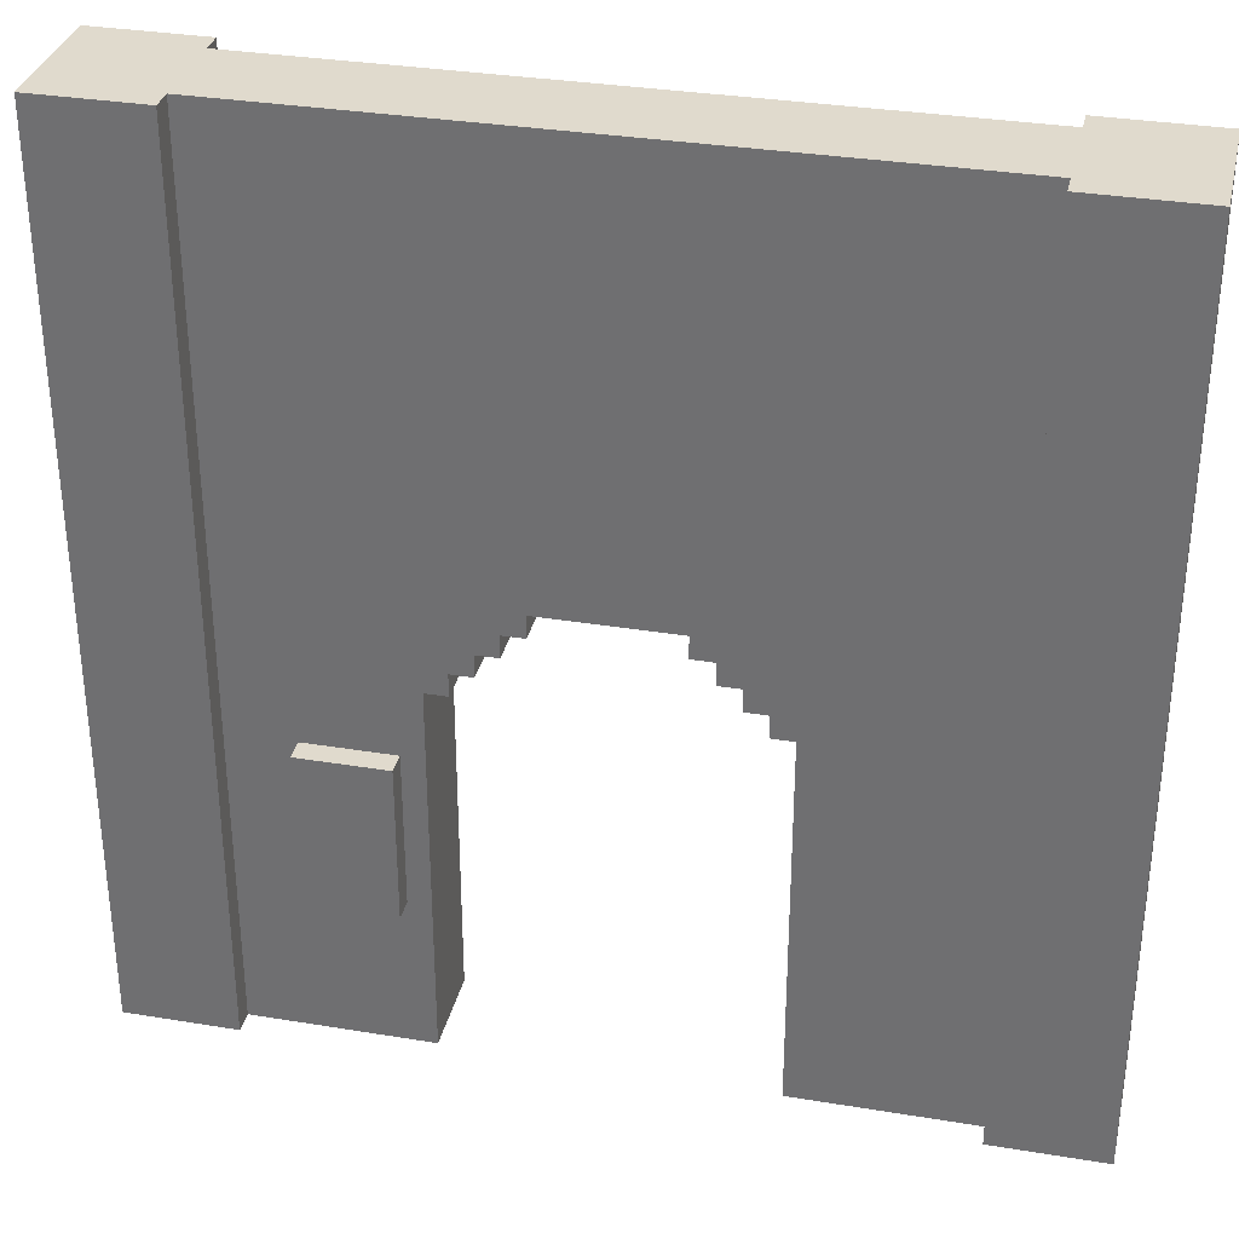
<metadata>
{"format":"obj","ext":"obj","renderer":"f3d","projection":"perspective","resolution":1024,"background":"white","views":[{"elev":33.1,"azim":-167.2,"up":"+Y"}]}
</metadata>
<code>
o
v -2 0 0.3
v -2 0 -0.3
v -2 4 0.3
v -2 4 -0.3
v -1.2 0.7 0.3
v -1.2 0.7 0.2
v -1.2 1.4 0.3
v -1.2 1.4 0.2
v -0.6 2 0.1
v -0.6 2 -0.1
v -0.6 2.1 0.1
v -0.6 2.1 -0.1
v 0.3 2 0.2
v 0.3 2 0.1
v 0.3 2 -0.1
v 0.3 2 -0.2
v 0.3 2.1 0.2
v 0.3 2.1 0.1
v 0.3 2.1 -0.1
v 0.3 2.1 -0.2
v 0.4 1.9 0.2
v 0.4 1.9 0.1
v 0.4 1.9 -0.1
v 0.4 1.9 -0.2
v 0.4 2 0.2
v 0.4 2 0.1
v 0.4 2 -0.1
v 0.4 2 -0.2
v 0.5 1.8 0.2
v 0.5 1.8 0.1
v 0.5 1.8 -0.1
v 0.5 1.8 -0.2
v 0.5 1.9 0.2
v 0.5 1.9 0.1
v 0.5 1.9 -0.1
v 0.5 1.9 -0.2
v 0.6 1.7 0.2
v 0.6 1.7 0.1
v 0.6 1.7 -0.1
v 0.6 1.7 -0.2
v 0.6 1.8 0.2
v 0.6 1.8 0.1
v 0.6 1.8 -0.1
v 0.6 1.8 -0.2
v 0.7 0 0.2
v 0.7 0 0.1
v 0.7 0 -0.1
v 0.7 0 -0.2
v 0.7 1.7 0.2
v 0.7 1.7 0.1
v 0.7 1.7 -0.1
v 0.7 1.7 -0.2
v 0.8 0.7 -0.2
v 0.8 0.7 -0.3
v 0.8 1.4 -0.2
v 0.8 1.4 -0.3
v 1.5 0 0.3
v 1.5 0 0.2
v 1.5 0 -0.2
v 1.5 0 -0.3
v 1.5 2.7 0.2
v 1.5 2.7 -0.2
v 1.5 2.8 0.2
v 1.5 2.8 -0.2
v 1.5 3 0.2
v 1.5 3 -0.2
v 1.5 4 0.3
v 1.5 4 0.2
v 1.5 4 -0.2
v 1.5 4 -0.3
v -1.5 0 0.3
v -1.5 0 0.2
v -1.5 0 -0.2
v -1.5 0 -0.3
v -1.5 2.7 0.2
v -1.5 2.7 -0.2
v -1.5 2.8 0.2
v -1.5 2.8 -0.2
v -1.5 3 0.2
v -1.5 3 -0.2
v -1.5 4 0.3
v -1.5 4 0.2
v -1.5 4 -0.2
v -1.5 4 -0.3
v -0.8 0.7 0.3
v -0.8 0.7 0.2
v -0.8 1.4 0.3
v -0.8 1.4 0.2
v -0.7 0 0.2
v -0.7 0 0.1
v -0.7 0 -0.1
v -0.7 0 -0.2
v -0.7 1.7 0.2
v -0.7 1.7 0.1
v -0.7 1.7 -0.1
v -0.7 1.7 -0.2
v -0.7 2 0.1
v -0.7 2 -0.1
v -0.7 2.1 0.1
v -0.7 2.1 -0.1
v -0.6 1.7 0.2
v -0.6 1.7 0.1
v -0.6 1.7 -0.1
v -0.6 1.7 -0.2
v -0.6 1.8 0.2
v -0.6 1.8 0.1
v -0.6 1.8 -0.1
v -0.6 1.8 -0.2
v -0.5 1.8 0.2
v -0.5 1.8 0.1
v -0.5 1.8 -0.1
v -0.5 1.8 -0.2
v -0.5 1.9 0.2
v -0.5 1.9 0.1
v -0.5 1.9 -0.1
v -0.5 1.9 -0.2
v -0.4 1.9 0.2
v -0.4 1.9 0.1
v -0.4 1.9 -0.1
v -0.4 1.9 -0.2
v -0.4 2 0.2
v -0.4 2 0.1
v -0.4 2 -0.1
v -0.4 2 -0.2
v -0.3 2 0.2
v -0.3 2 0.1
v -0.3 2 -0.1
v -0.3 2 -0.2
v -0.3 2.1 0.2
v -0.3 2.1 0.1
v -0.3 2.1 -0.1
v -0.3 2.1 -0.2
v 1.2 0.7 -0.2
v 1.2 0.7 -0.3
v 1.2 1.4 -0.2
v 1.2 1.4 -0.3
v 2 0 0.3
v 2 0 -0.3
v 2 4 0.3
v 2 4 -0.3
v -2 0 0.3
v -2 4 0.3
v -1.9 0.1 0.3
v -1.9 3.9 0.3
v -1.6 0.1 0.3
v -1.6 3.9 0.3
v -1.5 0 0.3
v -1.5 4 0.3
v -1.2 0.7 0.3
v -1.2 1.4 0.3
v -1.1 0.8 0.3
v -1.1 0.9 0.3
v -1.1 1 0.3
v -1.1 1.1 0.3
v -1.1 1.2 0.3
v -1.1 1.3 0.3
v -1 1 0.3
v -1 1.1 0.3
v -0.9 0.8 0.3
v -0.9 0.9 0.3
v -0.9 1 0.3
v -0.9 1.1 0.3
v -0.9 1.2 0.3
v -0.9 1.3 0.3
v -0.8 0.7 0.3
v -0.8 1.4 0.3
v 1.5 0 0.3
v 1.5 4 0.3
v 1.6 0.1 0.3
v 1.6 3.9 0.3
v 1.9 0.1 0.3
v 1.9 3.9 0.3
v 2 0 0.3
v 2 4 0.3
v -1.5 0 0.2
v -1.5 2.7 0.2
v -1.5 2.8 0.2
v -1.5 3 0.2
v -1.5 4 0.2
v -1.4 0 0.2
v -1.4 2.7 0.2
v -1.4 3 0.2
v -1.4 4 0.2
v -1.3 0 0.2
v -1.3 2.6 0.2
v -1.3 3 0.2
v -1.3 3.9 0.2
v -1.2 0.7 0.2
v -1.2 1.4 0.2
v -1.2 3.1 0.2
v -1.2 3.2 0.2
v -1.2 3.7 0.2
v -1.2 3.8 0.2
v -1.1 0 0.2
v -1.1 0.7 0.2
v -1.1 1.4 0.2
v -1.1 2.5 0.2
v -1.1 3.1 0.2
v -1.1 3.2 0.2
v -1.1 3.7 0.2
v -1.1 3.8 0.2
v -1 0 0.2
v -1 0.7 0.2
v -1 1.4 0.2
v -1 2.4 0.2
v -0.9 0 0.2
v -0.9 0.7 0.2
v -0.9 1.4 0.2
v -0.9 2 0.2
v -0.8 0.7 0.2
v -0.8 1.4 0.2
v -0.8 1.9 0.2
v -0.8 2 0.2
v -0.8 2.1 0.2
v -0.7 0 0.2
v -0.7 1.7 0.2
v -0.7 1.9 0.2
v -0.7 2 0.2
v -0.7 2.1 0.2
v -0.7 2.2 0.2
v -0.6 1.7 0.2
v -0.6 1.8 0.2
v -0.6 2.2 0.2
v -0.6 2.3 0.2
v -0.5 1.8 0.2
v -0.5 1.9 0.2
v -0.4 1.9 0.2
v -0.4 2 0.2
v -0.3 2 0.2
v -0.3 2.1 0.2
v 0.3 2 0.2
v 0.3 2.1 0.2
v 0.4 1.9 0.2
v 0.4 2 0.2
v 0.5 1.8 0.2
v 0.5 1.9 0.2
v 0.6 1.7 0.2
v 0.6 1.8 0.2
v 0.6 2.2 0.2
v 0.6 2.3 0.2
v 0.7 0 0.2
v 0.7 1.7 0.2
v 0.7 1.9 0.2
v 0.7 2 0.2
v 0.7 2.1 0.2
v 0.7 2.2 0.2
v 0.8 1.9 0.2
v 0.8 2 0.2
v 0.8 2.1 0.2
v 0.9 0 0.2
v 0.9 2 0.2
v 1 0 0.2
v 1 2.4 0.2
v 1.1 0 0.2
v 1.1 2.5 0.2
v 1.1 3.1 0.2
v 1.1 3.2 0.2
v 1.1 3.7 0.2
v 1.1 3.8 0.2
v 1.2 3.1 0.2
v 1.2 3.2 0.2
v 1.2 3.7 0.2
v 1.2 3.8 0.2
v 1.3 0 0.2
v 1.3 2.6 0.2
v 1.3 3 0.2
v 1.3 3.9 0.2
v 1.4 0 0.2
v 1.4 2.7 0.2
v 1.4 3 0.2
v 1.4 4 0.2
v 1.5 0 0.2
v 1.5 2.7 0.2
v 1.5 2.8 0.2
v 1.5 3 0.2
v 1.5 4 0.2
v -0.7 2 -0.1
v -0.7 2.1 -0.1
v -0.6 2 -0.1
v -0.6 2.1 -0.1
v -0.7 2 0.1
v -0.7 2.1 0.1
v -0.6 2 0.1
v -0.6 2.1 0.1
v -1.5 0 -0.2
v -1.5 2.7 -0.2
v -1.5 2.8 -0.2
v -1.5 3 -0.2
v -1.5 4 -0.2
v -1.4 0 -0.2
v -1.4 2.7 -0.2
v -1.4 3 -0.2
v -1.4 4 -0.2
v -1.3 0 -0.2
v -1.3 2.6 -0.2
v -1.3 3 -0.2
v -1.3 3.9 -0.2
v -1.1 0 -0.2
v -1.1 2.5 -0.2
v -1 0 -0.2
v -1 2.4 -0.2
v -0.9 0 -0.2
v -0.9 2 -0.2
v -0.8 2 -0.2
v -0.8 2.1 -0.2
v -0.7 0 -0.2
v -0.7 1.7 -0.2
v -0.7 2.1 -0.2
v -0.7 2.2 -0.2
v -0.6 1.7 -0.2
v -0.6 1.8 -0.2
v -0.6 1.9 -0.2
v -0.6 2 -0.2
v -0.6 2.2 -0.2
v -0.6 2.3 -0.2
v -0.5 1.8 -0.2
v -0.5 1.9 -0.2
v -0.5 2 -0.2
v -0.4 1.9 -0.2
v -0.4 2 -0.2
v -0.3 2 -0.2
v -0.3 2.1 -0.2
v 0.3 2 -0.2
v 0.3 2.1 -0.2
v 0.4 1.9 -0.2
v 0.4 2 -0.2
v 0.5 1.8 -0.2
v 0.5 1.9 -0.2
v 0.5 2 -0.2
v 0.6 1.7 -0.2
v 0.6 1.8 -0.2
v 0.6 1.9 -0.2
v 0.6 2 -0.2
v 0.6 2.2 -0.2
v 0.6 2.3 -0.2
v 0.7 0 -0.2
v 0.7 1.7 -0.2
v 0.7 2.1 -0.2
v 0.7 2.2 -0.2
v 0.8 0.7 -0.2
v 0.8 1.4 -0.2
v 0.8 2 -0.2
v 0.8 2.1 -0.2
v 0.9 0 -0.2
v 0.9 0.7 -0.2
v 0.9 1.4 -0.2
v 0.9 2 -0.2
v 1 0 -0.2
v 1 0.7 -0.2
v 1 1.4 -0.2
v 1 2.4 -0.2
v 1.1 0 -0.2
v 1.1 0.7 -0.2
v 1.1 1.4 -0.2
v 1.1 2.5 -0.2
v 1.2 0.7 -0.2
v 1.2 1.4 -0.2
v 1.3 0 -0.2
v 1.3 2.6 -0.2
v 1.3 3 -0.2
v 1.3 3.9 -0.2
v 1.4 0 -0.2
v 1.4 2.7 -0.2
v 1.4 3 -0.2
v 1.4 4 -0.2
v 1.5 0 -0.2
v 1.5 2.7 -0.2
v 1.5 2.8 -0.2
v 1.5 3 -0.2
v 1.5 4 -0.2
v -2 0 -0.3
v -2 4 -0.3
v -1.9 0.1 -0.3
v -1.9 3.9 -0.3
v -1.6 0.1 -0.3
v -1.6 3.9 -0.3
v -1.5 0 -0.3
v -1.5 4 -0.3
v 0.8 0.7 -0.3
v 0.8 1.4 -0.3
v 0.9 0.8 -0.3
v 0.9 0.9 -0.3
v 0.9 1 -0.3
v 0.9 1.1 -0.3
v 0.9 1.2 -0.3
v 0.9 1.3 -0.3
v 1 1 -0.3
v 1 1.1 -0.3
v 1.1 0.8 -0.3
v 1.1 0.9 -0.3
v 1.1 1 -0.3
v 1.1 1.1 -0.3
v 1.1 1.2 -0.3
v 1.1 1.3 -0.3
v 1.2 0.7 -0.3
v 1.2 1.4 -0.3
v 1.5 0 -0.3
v 1.5 4 -0.3
v 1.6 0.1 -0.3
v 1.6 3.9 -0.3
v 1.9 0.1 -0.3
v 1.9 3.9 -0.3
v 2 0 -0.3
v 2 4 -0.3
v -2 0 0.3
v -1.5 0 0.3
v 1.5 0 0.3
v 2 0 0.3
v -1.5 0 0.2
v -1.4 0 0.2
v -1.3 0 0.2
v -1.1 0 0.2
v -1 0 0.2
v -0.9 0 0.2
v -0.7 0 0.2
v 0.7 0 0.2
v 0.9 0 0.2
v 1 0 0.2
v 1.1 0 0.2
v 1.3 0 0.2
v 1.4 0 0.2
v 1.5 0 0.2
v -1.4 0 0.1
v -1.3 0 0.1
v -1.1 0 0.1
v -1 0 0.1
v -0.8 0 0.1
v -0.7 0 0.1
v 0.7 0 0.1
v 0.8 0 0.1
v 1 0 0.1
v 1.1 0 0.1
v 1.3 0 0.1
v 1.4 0 0.1
v -1.4 0 -0.1
v -1.3 0 -0.1
v -1.1 0 -0.1
v -1 0 -0.1
v -0.8 0 -0.1
v -0.7 0 -0.1
v 0.7 0 -0.1
v 0.8 0 -0.1
v 1 0 -0.1
v 1.1 0 -0.1
v 1.3 0 -0.1
v 1.4 0 -0.1
v -1.5 0 -0.2
v -1.4 0 -0.2
v -1.3 0 -0.2
v -1.1 0 -0.2
v -1 0 -0.2
v -0.9 0 -0.2
v -0.7 0 -0.2
v 0.7 0 -0.2
v 0.9 0 -0.2
v 1 0 -0.2
v 1.1 0 -0.2
v 1.3 0 -0.2
v 1.4 0 -0.2
v 1.5 0 -0.2
v -2 0 -0.3
v -1.5 0 -0.3
v 1.5 0 -0.3
v 2 0 -0.3
v -1.2 0.7 0.3
v -0.8 0.7 0.3
v -1.2 0.7 0.2
v -1.1 0.7 0.2
v -1 0.7 0.2
v -0.9 0.7 0.2
v -0.8 0.7 0.2
v 0.8 0.7 -0.2
v 0.9 0.7 -0.2
v 1 0.7 -0.2
v 1.1 0.7 -0.2
v 1.2 0.7 -0.2
v 0.8 0.7 -0.3
v 1.2 0.7 -0.3
v -0.7 1.7 0.2
v -0.6 1.7 0.2
v 0.6 1.7 0.2
v 0.7 1.7 0.2
v -0.7 1.7 0.1
v -0.6 1.7 0.1
v 0.6 1.7 0.1
v 0.7 1.7 0.1
v -0.7 1.7 -0.1
v -0.6 1.7 -0.1
v 0.6 1.7 -0.1
v 0.7 1.7 -0.1
v -0.7 1.7 -0.2
v -0.6 1.7 -0.2
v 0.6 1.7 -0.2
v 0.7 1.7 -0.2
v -0.6 1.8 0.2
v -0.5 1.8 0.2
v 0.5 1.8 0.2
v 0.6 1.8 0.2
v -0.6 1.8 0.1
v -0.5 1.8 0.1
v 0.5 1.8 0.1
v 0.6 1.8 0.1
v -0.6 1.8 -0.1
v -0.5 1.8 -0.1
v 0.5 1.8 -0.1
v 0.6 1.8 -0.1
v -0.6 1.8 -0.2
v -0.5 1.8 -0.2
v 0.5 1.8 -0.2
v 0.6 1.8 -0.2
v -0.5 1.9 0.2
v -0.4 1.9 0.2
v 0.4 1.9 0.2
v 0.5 1.9 0.2
v -0.5 1.9 0.1
v -0.4 1.9 0.1
v 0.4 1.9 0.1
v 0.5 1.9 0.1
v -0.5 1.9 -0.1
v -0.4 1.9 -0.1
v 0.4 1.9 -0.1
v 0.5 1.9 -0.1
v -0.5 1.9 -0.2
v -0.4 1.9 -0.2
v 0.4 1.9 -0.2
v 0.5 1.9 -0.2
v -0.4 2 0.2
v -0.3 2 0.2
v 0.3 2 0.2
v 0.4 2 0.2
v -0.4 2 0.1
v -0.3 2 0.1
v 0.3 2 0.1
v 0.4 2 0.1
v -0.4 2 -0.1
v -0.3 2 -0.1
v 0.3 2 -0.1
v 0.4 2 -0.1
v -0.4 2 -0.2
v -0.3 2 -0.2
v 0.3 2 -0.2
v 0.4 2 -0.2
v -0.3 2.1 0.2
v 0.3 2.1 0.2
v -0.7 2.1 0.1
v -0.6 2.1 0.1
v -0.3 2.1 0.1
v 0.3 2.1 0.1
v -0.7 2.1 -0.1
v -0.6 2.1 -0.1
v -0.3 2.1 -0.1
v 0.3 2.1 -0.1
v -0.3 2.1 -0.2
v 0.3 2.1 -0.2
v -1.2 1.4 0.3
v -0.8 1.4 0.3
v -1.2 1.4 0.2
v -1.1 1.4 0.2
v -1 1.4 0.2
v -0.9 1.4 0.2
v -0.8 1.4 0.2
v 0.8 1.4 -0.2
v 0.9 1.4 -0.2
v 1 1.4 -0.2
v 1.1 1.4 -0.2
v 1.2 1.4 -0.2
v 0.8 1.4 -0.3
v 1.2 1.4 -0.3
v -0.7 2 0.1
v -0.6 2 0.1
v -0.7 2 -0.1
v -0.6 2 -0.1
v -2 4 0.3
v -1.5 4 0.3
v 1.5 4 0.3
v 2 4 0.3
v -1.5 4 0.2
v -1.4 4 0.2
v 1.4 4 0.2
v 1.5 4 0.2
v -1.5 4 -0.2
v -1.4 4 -0.2
v 1.4 4 -0.2
v 1.5 4 -0.2
v -2 4 -0.3
v -1.5 4 -0.3
v 1.5 4 -0.3
v 2 4 -0.3
f 3 2 1
f 4 2 3
f 7 6 5
f 8 6 7
f 11 10 9
f 12 10 11
f 17 14 13
f 18 15 14
f 18 14 17
f 19 16 15
f 19 15 18
f 20 16 19
f 25 22 21
f 26 23 22
f 26 22 25
f 27 24 23
f 27 23 26
f 28 24 27
f 33 30 29
f 34 31 30
f 34 30 33
f 35 32 31
f 35 31 34
f 36 32 35
f 41 38 37
f 42 39 38
f 42 38 41
f 43 40 39
f 43 39 42
f 44 40 43
f 49 46 45
f 50 47 46
f 50 46 49
f 51 48 47
f 51 47 50
f 52 48 51
f 55 54 53
f 56 54 55
f 61 58 57
f 62 60 59
f 63 61 57
f 64 60 62
f 65 63 57
f 66 60 64
f 67 65 57
f 68 65 67
f 69 60 66
f 70 60 69
f 71 72 75
f 73 74 76
f 71 75 77
f 76 74 78
f 71 77 79
f 78 74 80
f 71 79 81
f 81 79 82
f 80 74 83
f 83 74 84
f 85 86 87
f 87 86 88
f 89 90 93
f 90 91 94
f 93 90 94
f 91 92 95
f 94 91 95
f 95 92 96
f 97 98 99
f 99 98 100
f 101 102 105
f 102 103 106
f 105 102 106
f 103 104 107
f 106 103 107
f 107 104 108
f 109 110 113
f 110 111 114
f 113 110 114
f 111 112 115
f 114 111 115
f 115 112 116
f 117 118 121
f 118 119 122
f 121 118 122
f 119 120 123
f 122 119 123
f 123 120 124
f 125 126 129
f 126 127 130
f 129 126 130
f 127 128 131
f 130 127 131
f 131 128 132
f 133 134 135
f 135 134 136
f 137 138 139
f 139 138 140
f 143 142 141
f 144 142 143
f 145 143 141
f 145 144 143
f 146 142 144
f 146 144 145
f 147 145 141
f 147 146 145
f 148 142 146
f 148 146 147
f 151 150 149
f 152 150 151
f 153 150 152
f 154 150 153
f 155 150 154
f 156 150 155
f 157 153 152
f 157 154 153
f 158 155 154
f 158 154 157
f 159 151 149
f 159 152 151
f 160 157 152
f 160 152 159
f 161 158 157
f 161 157 160
f 162 155 158
f 162 158 161
f 163 156 155
f 163 155 162
f 164 150 156
f 164 156 163
f 165 161 160
f 165 160 159
f 165 164 163
f 165 159 149
f 165 162 161
f 165 163 162
f 166 150 164
f 166 164 165
f 169 168 167
f 170 168 169
f 171 169 167
f 171 170 169
f 172 168 170
f 172 170 171
f 173 171 167
f 173 172 171
f 174 168 172
f 174 172 173
f 180 176 175
f 181 177 176
f 181 176 180
f 182 179 178
f 182 178 177
f 183 179 182
f 184 181 180
f 185 181 184
f 186 182 177
f 186 183 182
f 187 183 186
f 188 185 184
f 189 185 188
f 190 187 186
f 191 187 190
f 192 187 191
f 193 187 192
f 194 188 184
f 195 188 194
f 196 185 189
f 197 185 196
f 198 190 186
f 198 191 190
f 199 192 191
f 199 191 198
f 200 193 192
f 200 192 199
f 201 187 193
f 201 193 200
f 202 195 194
f 203 195 202
f 204 197 196
f 205 197 204
f 206 203 202
f 207 203 206
f 208 205 204
f 209 205 208
f 210 207 206
f 211 209 208
f 212 209 211
f 213 205 209
f 213 209 212
f 214 205 213
f 215 212 211
f 215 210 206
f 215 211 210
f 216 212 215
f 217 213 212
f 217 212 216
f 218 214 213
f 218 213 217
f 219 205 214
f 219 214 218
f 220 205 219
f 221 218 217
f 221 217 216
f 221 220 219
f 221 219 218
f 222 220 221
f 223 205 220
f 223 220 222
f 224 205 223
f 225 223 222
f 225 224 223
f 226 224 225
f 227 224 226
f 228 224 227
f 229 224 228
f 230 224 229
f 232 224 230
f 234 232 231
f 236 234 233
f 238 236 235
f 239 224 232
f 239 232 234
f 239 236 238
f 239 234 236
f 240 205 224
f 240 224 239
f 242 239 238
f 242 238 237
f 243 239 242
f 244 239 243
f 245 239 244
f 246 240 239
f 246 239 245
f 247 242 241
f 247 243 242
f 247 244 243
f 248 245 244
f 248 244 247
f 249 246 245
f 249 245 248
f 250 247 241
f 250 248 247
f 251 249 248
f 251 248 250
f 252 251 250
f 253 197 205
f 253 251 252
f 253 205 240
f 253 249 251
f 253 246 249
f 253 240 246
f 254 253 252
f 255 185 197
f 255 253 254
f 255 197 253
f 256 200 199
f 256 199 198
f 256 198 186
f 256 201 200
f 257 201 256
f 258 201 257
f 259 187 201
f 259 201 258
f 260 256 186
f 260 257 256
f 261 258 257
f 261 257 260
f 262 259 258
f 262 258 261
f 263 187 259
f 263 259 262
f 264 255 254
f 265 181 185
f 265 255 264
f 265 185 255
f 266 186 177
f 266 260 186
f 266 263 262
f 266 261 260
f 266 262 261
f 267 183 187
f 267 263 266
f 267 187 263
f 268 265 264
f 269 177 181
f 269 265 268
f 269 181 265
f 270 266 177
f 270 267 266
f 271 183 267
f 271 267 270
f 272 269 268
f 273 177 269
f 273 269 272
f 274 270 177
f 274 177 273
f 275 271 270
f 275 270 274
f 276 271 275
f 279 278 277
f 280 278 279
f 281 282 283
f 283 282 284
f 285 286 290
f 286 287 291
f 290 286 291
f 288 289 292
f 287 288 292
f 292 289 293
f 290 291 294
f 294 291 295
f 287 292 296
f 292 293 296
f 296 293 297
f 294 295 298
f 298 295 299
f 298 299 300
f 300 299 301
f 300 301 302
f 302 301 303
f 302 303 304
f 303 301 304
f 304 301 305
f 302 304 306
f 304 305 306
f 306 305 307
f 305 301 308
f 307 305 308
f 308 301 309
f 307 308 310
f 308 309 310
f 310 309 311
f 311 309 312
f 312 309 313
f 309 301 314
f 313 309 314
f 314 301 315
f 311 312 316
f 312 313 317
f 316 312 317
f 314 315 318
f 317 313 318
f 313 314 318
f 317 318 319
f 318 315 320
f 319 318 320
f 320 315 321
f 321 315 322
f 322 315 324
f 323 324 326
f 325 326 328
f 326 324 329
f 328 326 329
f 327 328 331
f 328 329 332
f 331 328 332
f 329 324 333
f 332 329 333
f 324 315 334
f 333 324 334
f 315 301 335
f 334 315 335
f 333 334 337
f 332 333 337
f 331 332 337
f 330 331 337
f 337 334 338
f 334 335 339
f 338 334 339
f 337 338 340
f 336 337 340
f 340 338 341
f 341 338 342
f 338 339 343
f 342 338 343
f 336 340 344
f 344 340 345
f 341 342 346
f 342 343 347
f 346 342 347
f 344 345 348
f 348 345 349
f 346 347 350
f 301 299 351
f 350 347 351
f 335 301 351
f 339 335 351
f 347 343 351
f 343 339 351
f 348 349 352
f 352 349 353
f 350 351 354
f 299 295 355
f 354 351 355
f 351 299 355
f 352 353 356
f 354 355 357
f 352 356 358
f 356 357 358
f 295 291 359
f 358 357 359
f 355 295 359
f 357 355 359
f 287 296 360
f 296 297 360
f 297 293 361
f 360 297 361
f 358 359 362
f 291 287 363
f 362 359 363
f 359 291 363
f 287 360 364
f 360 361 364
f 361 293 365
f 364 361 365
f 362 363 366
f 363 287 367
f 366 363 367
f 287 364 368
f 367 287 368
f 364 365 369
f 368 364 369
f 369 365 370
f 371 372 373
f 373 372 374
f 371 373 375
f 373 374 375
f 374 372 376
f 375 374 376
f 371 375 377
f 375 376 377
f 376 372 378
f 377 376 378
f 379 380 381
f 381 380 382
f 382 380 383
f 383 380 384
f 384 380 385
f 385 380 386
f 382 383 387
f 383 384 387
f 384 385 388
f 387 384 388
f 379 381 389
f 381 382 389
f 382 387 390
f 389 382 390
f 387 388 391
f 390 387 391
f 388 385 392
f 391 388 392
f 385 386 393
f 392 385 393
f 386 380 394
f 393 386 394
f 390 391 395
f 389 390 395
f 393 394 395
f 379 389 395
f 391 392 395
f 392 393 395
f 394 380 396
f 395 394 396
f 397 398 399
f 399 398 400
f 397 399 401
f 399 400 401
f 400 398 402
f 401 400 402
f 397 401 403
f 401 402 403
f 402 398 404
f 403 402 404
f 409 406 405
f 422 408 407
f 423 410 409
f 423 411 410
f 424 412 411
f 424 411 423
f 425 413 412
f 425 412 424
f 426 414 413
f 426 413 425
f 427 415 414
f 428 415 427
f 429 417 416
f 430 417 429
f 431 418 417
f 431 419 418
f 432 420 419
f 432 419 431
f 433 421 420
f 433 420 432
f 434 422 421
f 434 421 433
f 435 423 409
f 435 424 423
f 435 425 424
f 435 426 425
f 436 426 435
f 437 426 436
f 438 414 426
f 438 426 437
f 439 428 427
f 439 427 414
f 440 428 439
f 441 430 429
f 442 417 430
f 442 430 441
f 443 432 431
f 443 433 432
f 443 434 433
f 443 431 417
f 444 434 443
f 445 434 444
f 446 422 434
f 446 434 445
f 447 409 405
f 447 435 409
f 448 436 435
f 448 435 447
f 449 437 436
f 449 436 448
f 450 438 437
f 450 437 449
f 451 414 438
f 451 438 450
f 452 439 414
f 452 414 451
f 452 440 439
f 453 440 452
f 454 442 441
f 455 417 442
f 455 442 454
f 455 443 417
f 456 444 443
f 456 443 455
f 457 445 444
f 457 444 456
f 458 446 445
f 458 445 457
f 459 422 446
f 459 446 458
f 460 408 422
f 460 422 459
f 461 447 405
f 462 447 461
f 463 408 460
f 464 408 463
f 467 466 465
f 468 466 467
f 469 466 468
f 470 466 469
f 471 466 470
f 477 473 472
f 477 476 475
f 477 475 474
f 477 474 473
f 478 476 477
f 483 480 479
f 484 480 483
f 485 482 481
f 486 482 485
f 487 484 483
f 488 484 487
f 489 486 485
f 490 486 489
f 491 488 487
f 492 488 491
f 493 490 489
f 494 490 493
f 499 496 495
f 500 496 499
f 501 498 497
f 502 498 501
f 503 500 499
f 504 500 503
f 505 502 501
f 506 502 505
f 507 504 503
f 508 504 507
f 509 506 505
f 510 506 509
f 515 512 511
f 516 512 515
f 517 514 513
f 518 514 517
f 519 516 515
f 520 516 519
f 521 518 517
f 522 518 521
f 523 520 519
f 524 520 523
f 525 522 521
f 526 522 525
f 531 528 527
f 532 528 531
f 533 530 529
f 534 530 533
f 535 532 531
f 536 532 535
f 537 534 533
f 538 534 537
f 539 536 535
f 540 536 539
f 541 538 537
f 542 538 541
f 547 544 543
f 548 544 547
f 549 546 545
f 550 546 549
f 551 548 547
f 552 548 551
f 553 552 551
f 554 552 553
f 555 556 557
f 557 556 558
f 558 556 559
f 559 556 560
f 560 556 561
f 562 563 567
f 565 566 567
f 564 565 567
f 563 564 567
f 567 566 568
f 569 570 571
f 571 570 572
f 573 574 577
f 575 576 580
f 573 577 581
f 577 578 581
f 578 579 582
f 581 578 582
f 579 580 583
f 582 579 583
f 580 576 584
f 583 580 584
f 573 581 585
f 585 581 586
f 584 576 587
f 587 576 588

</code>
